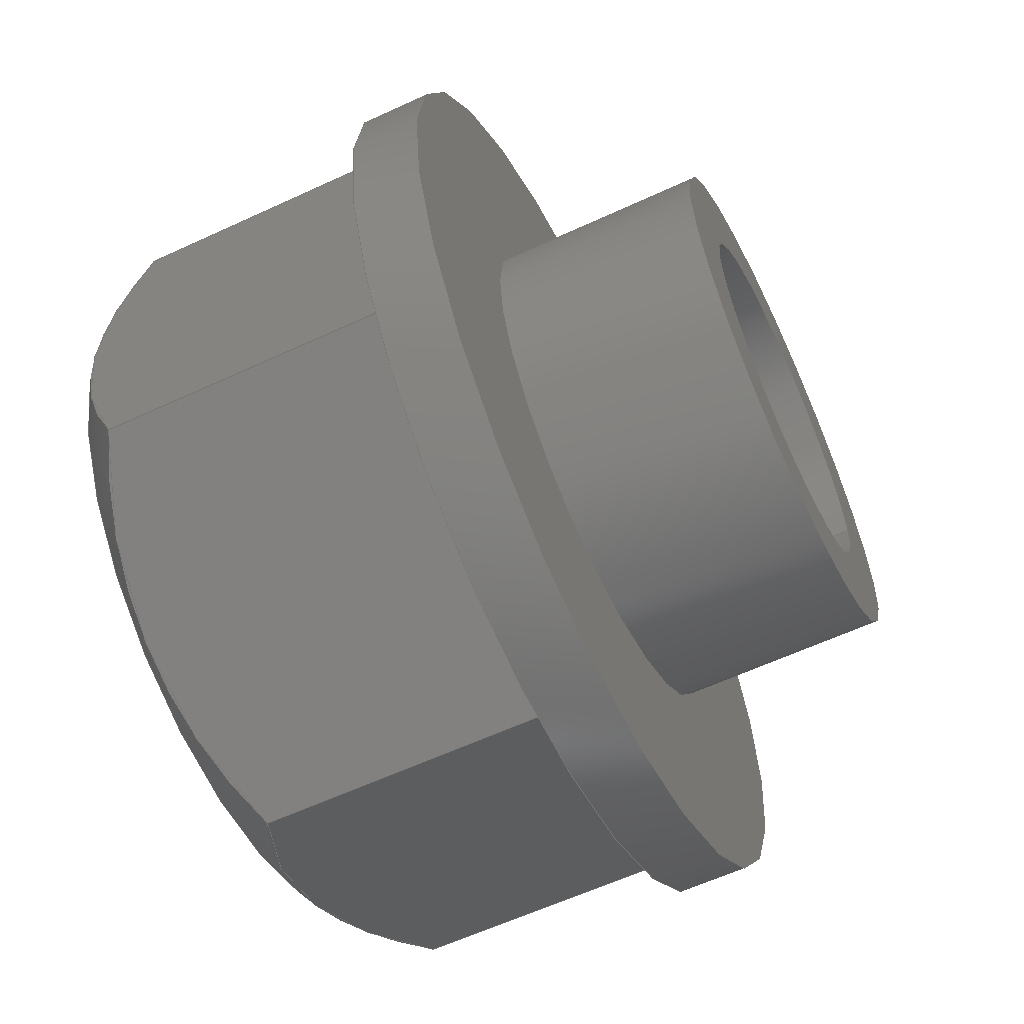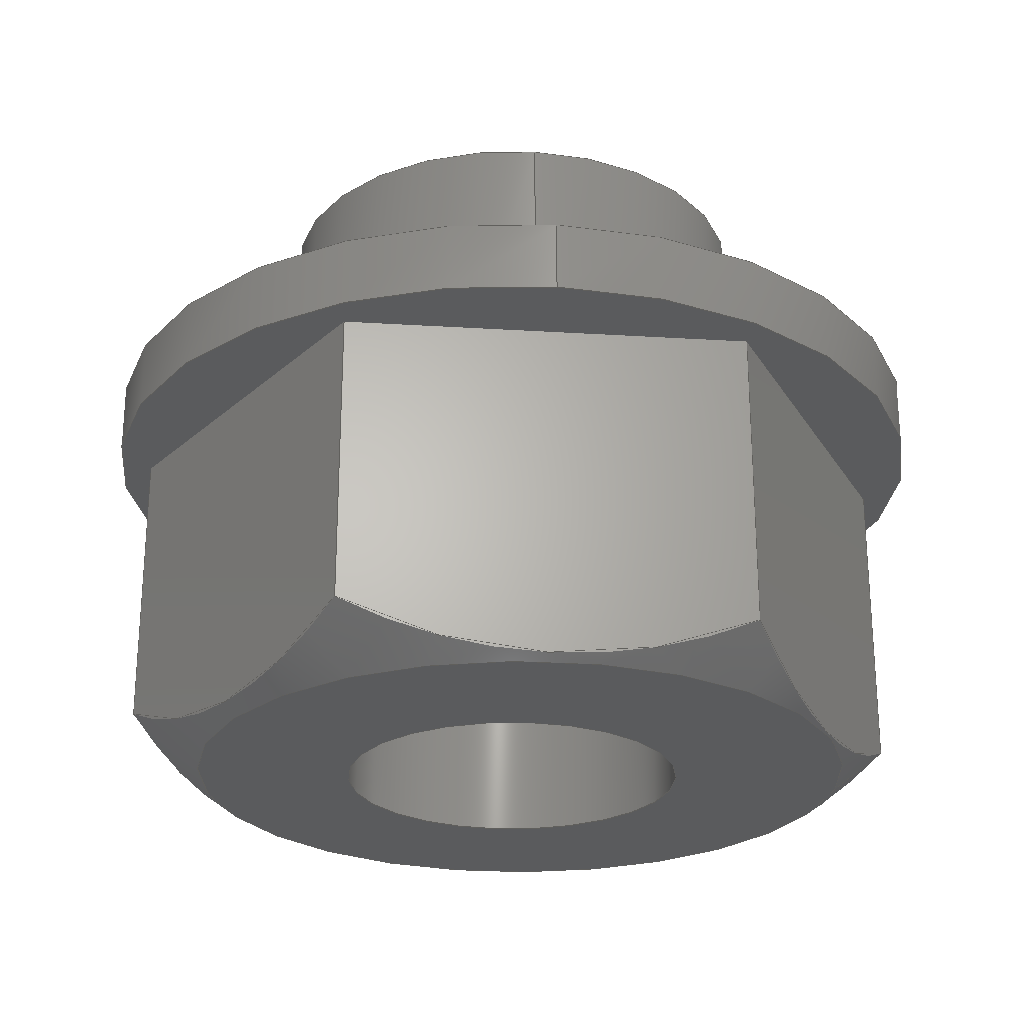
<metadata>
{"format":"step","ext":"stp","renderer":"f3d","projection":"perspective","resolution":1024,"background":"white","views":[{"elev":-60.5,"azim":-64.6,"up":"+Y"},{"elev":-25.2,"azim":84.3,"up":"+Z"}]}
</metadata>
<code>
ISO-10303-21;
DATA;
#1=SHAPE_REPRESENTATION_RELATIONSHIP('SRR','None',#388,#2);
#2=ADVANCED_BREP_SHAPE_REPRESENTATION($,(#222),#379);
#3=CYLINDRICAL_SURFACE($,#235,2.5);
#4=CYLINDRICAL_SURFACE($,#238,3.56);
#5=CYLINDRICAL_SURFACE($,#244,6.25);
#6=LINE($,#337,#18);
#7=LINE($,#339,#19);
#8=LINE($,#340,#20);
#9=LINE($,#343,#21);
#10=LINE($,#344,#22);
#11=LINE($,#347,#23);
#12=LINE($,#348,#24);
#13=LINE($,#364,#25);
#14=LINE($,#366,#26);
#15=LINE($,#367,#27);
#16=LINE($,#373,#28);
#17=LINE($,#375,#29);
#18=VECTOR($,#271,4.384);
#19=VECTOR($,#272,5.774);
#20=VECTOR($,#273,4.33);
#21=VECTOR($,#276,4.33);
#22=VECTOR($,#277,5.774);
#23=VECTOR($,#280,4.219);
#24=VECTOR($,#281,5.774);
#25=VECTOR($,#300,5.774);
#26=VECTOR($,#301,5.774);
#27=VECTOR($,#302,5.774);
#28=VECTOR($,#311,4.162);
#29=VECTOR($,#314,4.219);
#30=PLANE($,#232);
#31=PLANE($,#233);
#32=PLANE($,#234);
#33=PLANE($,#241);
#34=PLANE($,#242);
#35=PLANE($,#246);
#36=PLANE($,#247);
#37=PLANE($,#248);
#38=PLANE($,#249);
#39=PLANE($,#250);
#40=FACE_BOUND($,#63,.T.);
#41=FACE_BOUND($,#68,.T.);
#42=FACE_BOUND($,#70,.T.);
#43=FACE_BOUND($,#71,.T.);
#44=FACE_BOUND($,#72,.T.);
#45=FACE_BOUND($,#74,.T.);
#46=FACE_BOUND($,#76,.T.);
#47=FACE_BOUND($,#77,.T.);
#48=FACE_BOUND($,#78,.T.);
#49=FACE_BOUND($,#83,.T.);
#50=FACE_OUTER_BOUND($,#62,.T.);
#51=FACE_OUTER_BOUND($,#64,.T.);
#52=FACE_OUTER_BOUND($,#65,.T.);
#53=FACE_OUTER_BOUND($,#66,.T.);
#54=FACE_OUTER_BOUND($,#67,.T.);
#55=FACE_OUTER_BOUND($,#69,.T.);
#56=FACE_OUTER_BOUND($,#73,.T.);
#57=FACE_OUTER_BOUND($,#75,.T.);
#58=FACE_OUTER_BOUND($,#79,.T.);
#59=FACE_OUTER_BOUND($,#80,.T.);
#60=FACE_OUTER_BOUND($,#81,.T.);
#61=FACE_OUTER_BOUND($,#82,.T.);
#62=EDGE_LOOP($,(#141,#142,#143,#144,#145,#146));
#63=EDGE_LOOP($,(#147));
#64=EDGE_LOOP($,(#148,#149,#150,#151));
#65=EDGE_LOOP($,(#152,#153,#154,#155));
#66=EDGE_LOOP($,(#156,#157,#158,#159));
#67=EDGE_LOOP($,(#160));
#68=EDGE_LOOP($,(#161));
#69=EDGE_LOOP($,(#162));
#70=EDGE_LOOP($,(#163));
#71=EDGE_LOOP($,(#164));
#72=EDGE_LOOP($,(#165));
#73=EDGE_LOOP($,(#166));
#74=EDGE_LOOP($,(#167,#168,#169,#170,#171,#172));
#75=EDGE_LOOP($,(#173));
#76=EDGE_LOOP($,(#174));
#77=EDGE_LOOP($,(#175));
#78=EDGE_LOOP($,(#176));
#79=EDGE_LOOP($,(#177,#178,#179,#180));
#80=EDGE_LOOP($,(#181,#182,#183,#184));
#81=EDGE_LOOP($,(#185,#186,#187,#188));
#82=EDGE_LOOP($,(#189));
#83=EDGE_LOOP($,(#190));
#84=CIRCLE($,#225,6.747);
#85=CIRCLE($,#226,6.824);
#86=CIRCLE($,#227,6.898);
#87=CIRCLE($,#228,6.898);
#88=CIRCLE($,#229,6.824);
#89=CIRCLE($,#230,6.747);
#90=CIRCLE($,#231,4.884);
#91=CIRCLE($,#236,2.5);
#92=CIRCLE($,#237,2.5);
#93=CIRCLE($,#239,3.56);
#94=CIRCLE($,#240,3.56);
#95=CIRCLE($,#243,6.25);
#96=CIRCLE($,#245,6.25);
#97=VERTEX_POINT($,#321);
#98=VERTEX_POINT($,#322);
#99=VERTEX_POINT($,#324);
#100=VERTEX_POINT($,#326);
#101=VERTEX_POINT($,#328);
#102=VERTEX_POINT($,#330);
#103=VERTEX_POINT($,#333);
#104=VERTEX_POINT($,#336);
#105=VERTEX_POINT($,#338);
#106=VERTEX_POINT($,#342);
#107=VERTEX_POINT($,#346);
#108=VERTEX_POINT($,#350);
#109=VERTEX_POINT($,#352);
#110=VERTEX_POINT($,#355);
#111=VERTEX_POINT($,#357);
#112=VERTEX_POINT($,#361);
#113=VERTEX_POINT($,#363);
#114=VERTEX_POINT($,#365);
#115=VERTEX_POINT($,#369);
#116=EDGE_CURVE($,#97,#98,#84,.T.);
#117=EDGE_CURVE($,#99,#97,#85,.T.);
#118=EDGE_CURVE($,#100,#99,#86,.T.);
#119=EDGE_CURVE($,#101,#100,#87,.T.);
#120=EDGE_CURVE($,#102,#101,#88,.T.);
#121=EDGE_CURVE($,#98,#102,#89,.T.);
#122=EDGE_CURVE($,#103,#103,#90,.T.);
#123=EDGE_CURVE($,#100,#104,#6,.T.);
#124=EDGE_CURVE($,#105,#104,#7,.T.);
#125=EDGE_CURVE($,#101,#105,#8,.T.);
#126=EDGE_CURVE($,#99,#106,#9,.T.);
#127=EDGE_CURVE($,#104,#106,#10,.T.);
#128=EDGE_CURVE($,#97,#107,#11,.T.);
#129=EDGE_CURVE($,#106,#107,#12,.T.);
#130=EDGE_CURVE($,#108,#108,#91,.T.);
#131=EDGE_CURVE($,#109,#109,#92,.T.);
#132=EDGE_CURVE($,#110,#110,#93,.T.);
#133=EDGE_CURVE($,#111,#111,#94,.T.);
#134=EDGE_CURVE($,#112,#112,#95,.T.);
#135=EDGE_CURVE($,#107,#113,#13,.T.);
#136=EDGE_CURVE($,#113,#114,#14,.T.);
#137=EDGE_CURVE($,#114,#105,#15,.T.);
#138=EDGE_CURVE($,#115,#115,#96,.T.);
#139=EDGE_CURVE($,#98,#113,#16,.T.);
#140=EDGE_CURVE($,#102,#114,#17,.T.);
#141=ORIENTED_EDGE($,*,*,#116,.F.);
#142=ORIENTED_EDGE($,*,*,#117,.F.);
#143=ORIENTED_EDGE($,*,*,#118,.F.);
#144=ORIENTED_EDGE($,*,*,#119,.F.);
#145=ORIENTED_EDGE($,*,*,#120,.F.);
#146=ORIENTED_EDGE($,*,*,#121,.F.);
#147=ORIENTED_EDGE($,*,*,#122,.F.);
#148=ORIENTED_EDGE($,*,*,#119,.T.);
#149=ORIENTED_EDGE($,*,*,#123,.T.);
#150=ORIENTED_EDGE($,*,*,#124,.F.);
#151=ORIENTED_EDGE($,*,*,#125,.F.);
#152=ORIENTED_EDGE($,*,*,#118,.T.);
#153=ORIENTED_EDGE($,*,*,#126,.T.);
#154=ORIENTED_EDGE($,*,*,#127,.F.);
#155=ORIENTED_EDGE($,*,*,#123,.F.);
#156=ORIENTED_EDGE($,*,*,#117,.T.);
#157=ORIENTED_EDGE($,*,*,#128,.T.);
#158=ORIENTED_EDGE($,*,*,#129,.F.);
#159=ORIENTED_EDGE($,*,*,#126,.F.);
#160=ORIENTED_EDGE($,*,*,#130,.F.);
#161=ORIENTED_EDGE($,*,*,#131,.F.);
#162=ORIENTED_EDGE($,*,*,#132,.F.);
#163=ORIENTED_EDGE($,*,*,#133,.F.);
#164=ORIENTED_EDGE($,*,*,#131,.T.);
#165=ORIENTED_EDGE($,*,*,#132,.T.);
#166=ORIENTED_EDGE($,*,*,#134,.T.);
#167=ORIENTED_EDGE($,*,*,#135,.T.);
#168=ORIENTED_EDGE($,*,*,#136,.T.);
#169=ORIENTED_EDGE($,*,*,#137,.T.);
#170=ORIENTED_EDGE($,*,*,#124,.T.);
#171=ORIENTED_EDGE($,*,*,#127,.T.);
#172=ORIENTED_EDGE($,*,*,#129,.T.);
#173=ORIENTED_EDGE($,*,*,#138,.F.);
#174=ORIENTED_EDGE($,*,*,#134,.F.);
#175=ORIENTED_EDGE($,*,*,#133,.T.);
#176=ORIENTED_EDGE($,*,*,#138,.T.);
#177=ORIENTED_EDGE($,*,*,#116,.T.);
#178=ORIENTED_EDGE($,*,*,#139,.T.);
#179=ORIENTED_EDGE($,*,*,#135,.F.);
#180=ORIENTED_EDGE($,*,*,#128,.F.);
#181=ORIENTED_EDGE($,*,*,#120,.T.);
#182=ORIENTED_EDGE($,*,*,#125,.T.);
#183=ORIENTED_EDGE($,*,*,#137,.F.);
#184=ORIENTED_EDGE($,*,*,#140,.F.);
#185=ORIENTED_EDGE($,*,*,#121,.T.);
#186=ORIENTED_EDGE($,*,*,#140,.T.);
#187=ORIENTED_EDGE($,*,*,#136,.F.);
#188=ORIENTED_EDGE($,*,*,#139,.F.);
#189=ORIENTED_EDGE($,*,*,#122,.T.);
#190=ORIENTED_EDGE($,*,*,#130,.T.);
#191=SPHERICAL_SURFACE($,#224,8.459);
#192=STYLED_ITEM($,(#397),#207);
#193=STYLED_ITEM($,(#397),#208);
#194=STYLED_ITEM($,(#397),#209);
#195=STYLED_ITEM($,(#397),#210);
#196=STYLED_ITEM($,(#397),#211);
#197=STYLED_ITEM($,(#397),#212);
#198=STYLED_ITEM($,(#397),#213);
#199=STYLED_ITEM($,(#397),#214);
#200=STYLED_ITEM($,(#397),#215);
#201=STYLED_ITEM($,(#397),#216);
#202=STYLED_ITEM($,(#397),#217);
#203=STYLED_ITEM($,(#397),#218);
#204=STYLED_ITEM($,(#397),#219);
#205=STYLED_ITEM($,(#397),#220);
#206=STYLED_ITEM($,(#396),#222);
#207=ADVANCED_FACE($,(#50,#40),#191,.T.);
#208=ADVANCED_FACE($,(#51),#30,.T.);
#209=ADVANCED_FACE($,(#52),#31,.T.);
#210=ADVANCED_FACE($,(#53),#32,.T.);
#211=ADVANCED_FACE($,(#54,#41),#3,.F.);
#212=ADVANCED_FACE($,(#55,#42),#4,.T.);
#213=ADVANCED_FACE($,(#43,#44),#33,.T.);
#214=ADVANCED_FACE($,(#56,#45),#34,.F.);
#215=ADVANCED_FACE($,(#57,#46),#5,.T.);
#216=ADVANCED_FACE($,(#47,#48),#35,.T.);
#217=ADVANCED_FACE($,(#58),#36,.T.);
#218=ADVANCED_FACE($,(#59),#37,.T.);
#219=ADVANCED_FACE($,(#60),#38,.T.);
#220=ADVANCED_FACE($,(#61,#49),#39,.F.);
#221=CLOSED_SHELL($,(#207,#208,#209,#210,#211,#212,#213,#214,#215,#216,
#217,#218,#219,#220));
#222=MANIFOLD_SOLID_BREP('Solid1',#221);
#223=AXIS2_PLACEMENT_3D('placement',#319,#251,#252);
#224=AXIS2_PLACEMENT_3D($,#320,#253,#254);
#225=AXIS2_PLACEMENT_3D($,#323,#255,#256);
#226=AXIS2_PLACEMENT_3D($,#325,#257,#258);
#227=AXIS2_PLACEMENT_3D($,#327,#259,#260);
#228=AXIS2_PLACEMENT_3D($,#329,#261,#262);
#229=AXIS2_PLACEMENT_3D($,#331,#263,#264);
#230=AXIS2_PLACEMENT_3D($,#332,#265,#266);
#231=AXIS2_PLACEMENT_3D($,#334,#267,#268);
#232=AXIS2_PLACEMENT_3D($,#335,#269,#270);
#233=AXIS2_PLACEMENT_3D($,#341,#274,#275);
#234=AXIS2_PLACEMENT_3D($,#345,#278,#279);
#235=AXIS2_PLACEMENT_3D($,#349,#282,#283);
#236=AXIS2_PLACEMENT_3D($,#351,#284,#285);
#237=AXIS2_PLACEMENT_3D($,#353,#286,#287);
#238=AXIS2_PLACEMENT_3D($,#354,#288,#289);
#239=AXIS2_PLACEMENT_3D($,#356,#290,#291);
#240=AXIS2_PLACEMENT_3D($,#358,#292,#293);
#241=AXIS2_PLACEMENT_3D($,#359,#294,#295);
#242=AXIS2_PLACEMENT_3D($,#360,#296,#297);
#243=AXIS2_PLACEMENT_3D($,#362,#298,#299);
#244=AXIS2_PLACEMENT_3D($,#368,#303,#304);
#245=AXIS2_PLACEMENT_3D($,#370,#305,#306);
#246=AXIS2_PLACEMENT_3D($,#371,#307,#308);
#247=AXIS2_PLACEMENT_3D($,#372,#309,#310);
#248=AXIS2_PLACEMENT_3D($,#374,#312,#313);
#249=AXIS2_PLACEMENT_3D($,#376,#315,#316);
#250=AXIS2_PLACEMENT_3D($,#377,#317,#318);
#251=DIRECTION('axis',(0,0,1));
#252=DIRECTION('refdir',(1,0,0));
#253=DIRECTION('center_axis',(6.123e-17,0,1));
#254=DIRECTION('ref_axis',(1,0,0));
#255=DIRECTION('center_axis',(-0.5,-0.866,0));
#256=DIRECTION('ref_axis',(0,0,1));
#257=DIRECTION('center_axis',(-1,0,0));
#258=DIRECTION('ref_axis',(0,0,-1));
#259=DIRECTION('center_axis',(-0.5,0.866,0));
#260=DIRECTION('ref_axis',(0,0,-1));
#261=DIRECTION('center_axis',(0.5,0.866,0));
#262=DIRECTION('ref_axis',(0,0,-1));
#263=DIRECTION('center_axis',(1,-3.846e-16,0));
#264=DIRECTION('ref_axis',(0,0,1));
#265=DIRECTION('center_axis',(0.5,-0.866,0));
#266=DIRECTION('ref_axis',(0,0,1));
#267=DIRECTION('center_axis',(0,0,-1));
#268=DIRECTION('ref_axis',(0,-1,0));
#269=DIRECTION('center_axis',(0.5,0.866,0));
#270=DIRECTION('ref_axis',(-0.866,0.5,0));
#271=DIRECTION($,(0,0,1));
#272=DIRECTION($,(-0.866,0.5,0));
#273=DIRECTION($,(0,0,1));
#274=DIRECTION('center_axis',(-0.5,0.866,0));
#275=DIRECTION('ref_axis',(-0.866,-0.5,0));
#276=DIRECTION($,(0,0,1));
#277=DIRECTION($,(-0.866,-0.5,0));
#278=DIRECTION('center_axis',(-1,0,0));
#279=DIRECTION('ref_axis',(0,-1,0));
#280=DIRECTION($,(0,0,1));
#281=DIRECTION($,(0,-1,0));
#282=DIRECTION('center_axis',(0,0,-1));
#283=DIRECTION('ref_axis',(-1,0,0));
#284=DIRECTION('center_axis',(0,0,1));
#285=DIRECTION('ref_axis',(-1,0,0));
#286=DIRECTION('center_axis',(0,0,-1));
#287=DIRECTION('ref_axis',(-1,0,0));
#288=DIRECTION('center_axis',(0,0,1));
#289=DIRECTION('ref_axis',(-1,0,0));
#290=DIRECTION('center_axis',(0,0,1));
#291=DIRECTION('ref_axis',(-1,0,0));
#292=DIRECTION('center_axis',(0,0,-1));
#293=DIRECTION('ref_axis',(-1,0,0));
#294=DIRECTION('center_axis',(0,0,1));
#295=DIRECTION('ref_axis',(1,0,0));
#296=DIRECTION('center_axis',(0,0,1));
#297=DIRECTION('ref_axis',(1,0,0));
#298=DIRECTION('center_axis',(0,0,-1));
#299=DIRECTION('ref_axis',(-1,0,0));
#300=DIRECTION($,(0.866,-0.5,0));
#301=DIRECTION($,(0.866,0.5,0));
#302=DIRECTION($,(3.846e-16,1,0));
#303=DIRECTION('center_axis',(0,0,1));
#304=DIRECTION('ref_axis',(-1,0,0));
#305=DIRECTION('center_axis',(0,0,1));
#306=DIRECTION('ref_axis',(-1,0,0));
#307=DIRECTION('center_axis',(0,0,1));
#308=DIRECTION('ref_axis',(1,0,0));
#309=DIRECTION('center_axis',(-0.5,-0.866,0));
#310=DIRECTION('ref_axis',(0.866,-0.5,0));
#311=DIRECTION($,(0,0,1));
#312=DIRECTION('center_axis',(1,-3.846e-16,0));
#313=DIRECTION('ref_axis',(3.553e-16,1,0));
#314=DIRECTION($,(0,0,1));
#315=DIRECTION('center_axis',(0.5,-0.866,0));
#316=DIRECTION('ref_axis',(0.866,0.5,0));
#317=DIRECTION('center_axis',(0,0,1));
#318=DIRECTION('ref_axis',(1,0,0));
#319=CARTESIAN_POINT('',(0,0,0));
#320=CARTESIAN_POINT('Origin',(0,0.1187,6.908));
#321=CARTESIAN_POINT('',(-5,-2.887,0.7813));
#322=CARTESIAN_POINT('',(5.135e-15,-5.774,0.8375));
#323=CARTESIAN_POINT('Origin',(-2.551,-4.3,6.908));
#324=CARTESIAN_POINT('',(-5,2.887,0.6705));
#325=CARTESIAN_POINT('Origin',(-5,0.1187,6.908));
#326=CARTESIAN_POINT('',(4.596e-15,5.774,0.6157));
#327=CARTESIAN_POINT('Origin',(-2.449,4.36,6.908));
#328=CARTESIAN_POINT('',(5,2.887,0.6705));
#329=CARTESIAN_POINT('Origin',(2.449,4.36,6.908));
#330=CARTESIAN_POINT('',(5,-2.887,0.7813));
#331=CARTESIAN_POINT('Origin',(5,0.1187,6.908));
#332=CARTESIAN_POINT('Origin',(2.551,-4.3,6.908));
#333=CARTESIAN_POINT('',(5.981e-16,5.002,0));
#334=CARTESIAN_POINT('Origin',(0,0.1187,0));
#335=CARTESIAN_POINT('Origin',(5,2.887,0));
#336=CARTESIAN_POINT('',(4.441e-15,5.774,5));
#337=CARTESIAN_POINT($,(4.596e-15,5.774,0));
#338=CARTESIAN_POINT('',(5,2.887,5));
#339=CARTESIAN_POINT($,(4.596e-15,5.774,5));
#340=CARTESIAN_POINT($,(5,2.887,0));
#341=CARTESIAN_POINT('Origin',(5.551e-15,5.774,0));
#342=CARTESIAN_POINT('',(-5,2.887,5));
#343=CARTESIAN_POINT($,(-5,2.887,0));
#344=CARTESIAN_POINT($,(-5,2.887,5));
#345=CARTESIAN_POINT('Origin',(-5,2.887,0));
#346=CARTESIAN_POINT('',(-5,-2.887,5));
#347=CARTESIAN_POINT($,(-5,-2.887,0));
#348=CARTESIAN_POINT($,(-5,-2.887,5));
#349=CARTESIAN_POINT('Origin',(0,0,9));
#350=CARTESIAN_POINT('',(2.5,3.062e-16,0));
#351=CARTESIAN_POINT('Origin',(0,0,0));
#352=CARTESIAN_POINT('',(2.5,3.062e-16,9));
#353=CARTESIAN_POINT('Origin',(0,0,9));
#354=CARTESIAN_POINT('Origin',(0,0,6));
#355=CARTESIAN_POINT('',(3.56,4.36e-16,9));
#356=CARTESIAN_POINT('Origin',(0,0,9));
#357=CARTESIAN_POINT('',(3.56,4.36e-16,6));
#358=CARTESIAN_POINT('Origin',(0,0,6));
#359=CARTESIAN_POINT('Origin',(-1.663e-16,6.497e-17,
9));
#360=CARTESIAN_POINT('Origin',(-3.598e-16,-1.48e-16,
5));
#361=CARTESIAN_POINT('',(6.25,7.654e-16,5));
#362=CARTESIAN_POINT('Origin',(0,0,5));
#363=CARTESIAN_POINT('',(4.996e-15,-5.774,5));
#364=CARTESIAN_POINT($,(5.135e-15,-5.774,5));
#365=CARTESIAN_POINT('',(5,-2.887,5));
#366=CARTESIAN_POINT($,(5,-2.887,5));
#367=CARTESIAN_POINT($,(5,2.887,5));
#368=CARTESIAN_POINT('Origin',(0,0,5));
#369=CARTESIAN_POINT('',(6.25,7.654e-16,6));
#370=CARTESIAN_POINT('Origin',(0,0,6));
#371=CARTESIAN_POINT('Origin',(-3.598e-16,-1.48e-16,
6));
#372=CARTESIAN_POINT('Origin',(-5,-2.887,0));
#373=CARTESIAN_POINT($,(5.135e-15,-5.774,0));
#374=CARTESIAN_POINT('Origin',(5,-2.887,0));
#375=CARTESIAN_POINT($,(5,-2.887,0));
#376=CARTESIAN_POINT('Origin',(5.551e-15,-5.774,
0));
#377=CARTESIAN_POINT('Origin',(5.889e-15,-9.519e-18,
0));
#378=UNCERTAINTY_MEASURE_WITH_UNIT(LENGTH_MEASURE(0.01),#380,
'DISTANCE_ACCURACY_VALUE',
'Maximum model space distance between geometric entities at asserted c
onnectivities');
#379=(
GEOMETRIC_REPRESENTATION_CONTEXT(3)
GLOBAL_UNCERTAINTY_ASSIGNED_CONTEXT((#378))
GLOBAL_UNIT_ASSIGNED_CONTEXT((#380,#383,#381))
REPRESENTATION_CONTEXT('','3D')
);
#380=(
LENGTH_UNIT()
NAMED_UNIT(*)
SI_UNIT(.MILLI.,.METRE.)
);
#381=(
NAMED_UNIT(*)
SI_UNIT($,.STERADIAN.)
SOLID_ANGLE_UNIT()
);
#382=DIMENSIONAL_EXPONENTS(0,0,0,0,0,0,0);
#383=(
CONVERSION_BASED_UNIT('degree',#385)
NAMED_UNIT(#382)
PLANE_ANGLE_UNIT()
);
#384=(
NAMED_UNIT(*)
PLANE_ANGLE_UNIT()
SI_UNIT($,.RADIAN.)
);
#385=PLANE_ANGLE_MEASURE_WITH_UNIT(PLANE_ANGLE_MEASURE(0.01745),#384);
#386=SHAPE_DEFINITION_REPRESENTATION(#387,#388);
#387=PRODUCT_DEFINITION_SHAPE('',$,#390);
#388=SHAPE_REPRESENTATION('',(#223),#379);
#389=PRODUCT_DEFINITION_CONTEXT('3D Mechanical Parts',#393,'design');
#390=PRODUCT_DEFINITION('Eccentric Spacer','Eccentric Spacer',#391,#389);
#391=PRODUCT_DEFINITION_FORMATION('',$,#395);
#392=APPLICATION_PROTOCOL_DEFINITION('international standard',
'automotive_design',2009,#393);
#393=APPLICATION_CONTEXT(
'Core Data for Automotive Mechanical Design Process');
#394=PRODUCT_CONTEXT('3D Mechanical Parts',#393,'mechanical');
#395=PRODUCT('Eccentric Spacer','Eccentric Spacer',$,(#394));
#396=PRESENTATION_STYLE_ASSIGNMENT((#398));
#397=PRESENTATION_STYLE_ASSIGNMENT((#399));
#398=SURFACE_STYLE_USAGE(.BOTH.,#400);
#399=SURFACE_STYLE_USAGE(.BOTH.,#401);
#400=SURFACE_SIDE_STYLE($,(#402));
#401=SURFACE_SIDE_STYLE($,(#403));
#402=SURFACE_STYLE_FILL_AREA(#404);
#403=SURFACE_STYLE_FILL_AREA(#405);
#404=FILL_AREA_STYLE($,(#406));
#405=FILL_AREA_STYLE($,(#407));
#406=FILL_AREA_STYLE_COLOUR($,#408);
#407=FILL_AREA_STYLE_COLOUR($,#409);
#408=COLOUR_RGB('',0.749,0.749,0.749);
#409=COLOUR_RGB('',0.9569,0.9569,0.9569);
ENDSEC;
END-ISO-10303-21;

</code>
